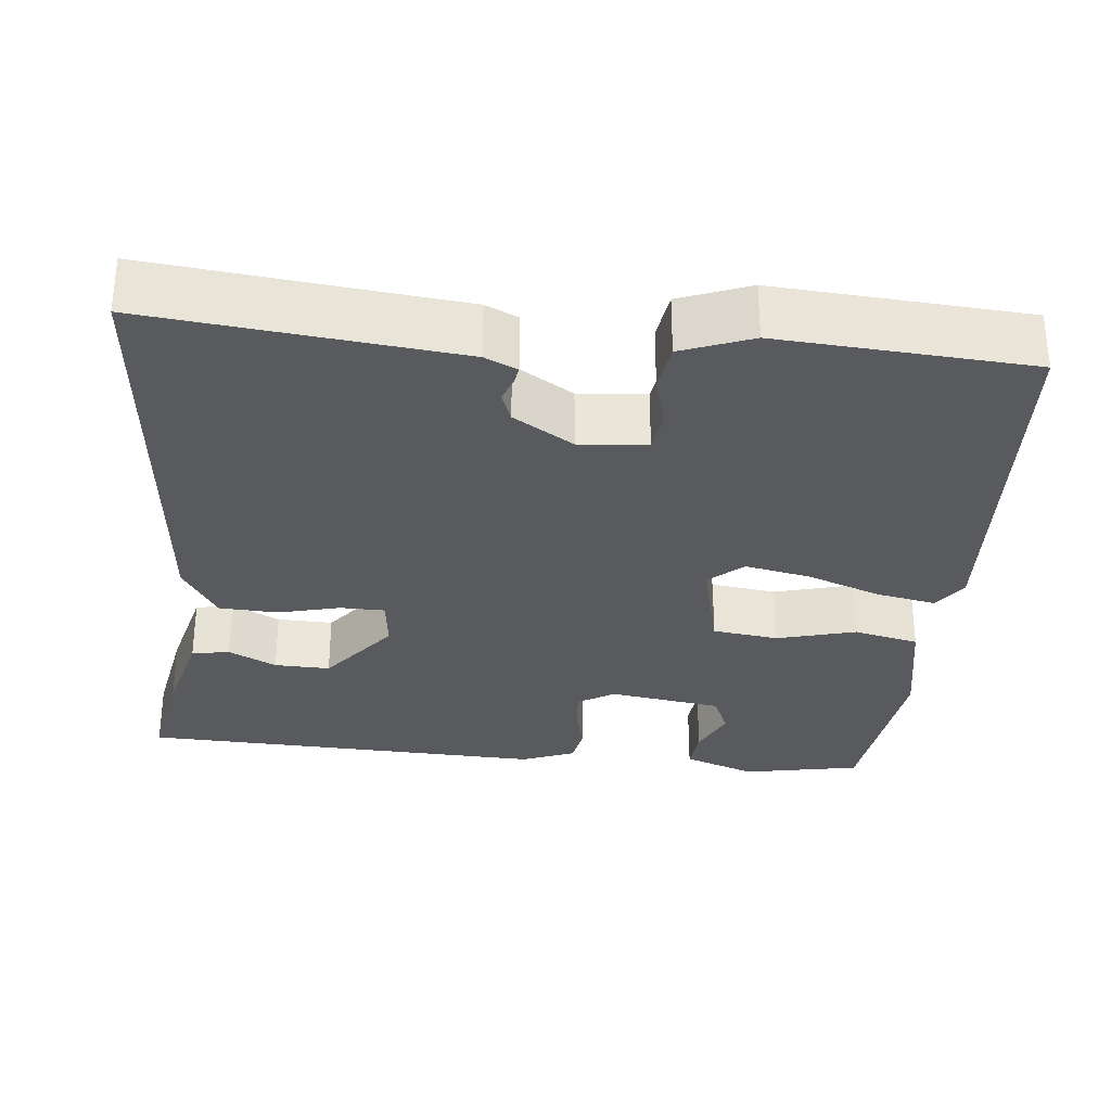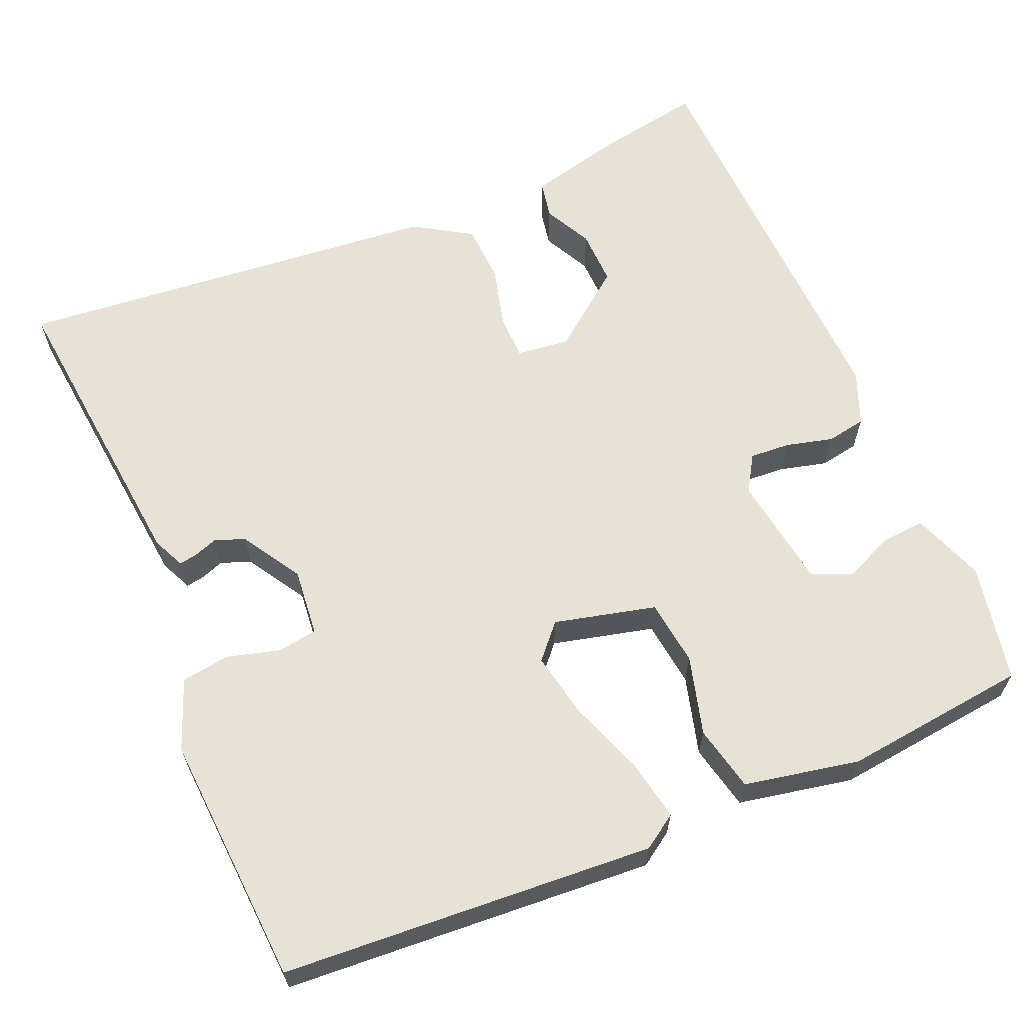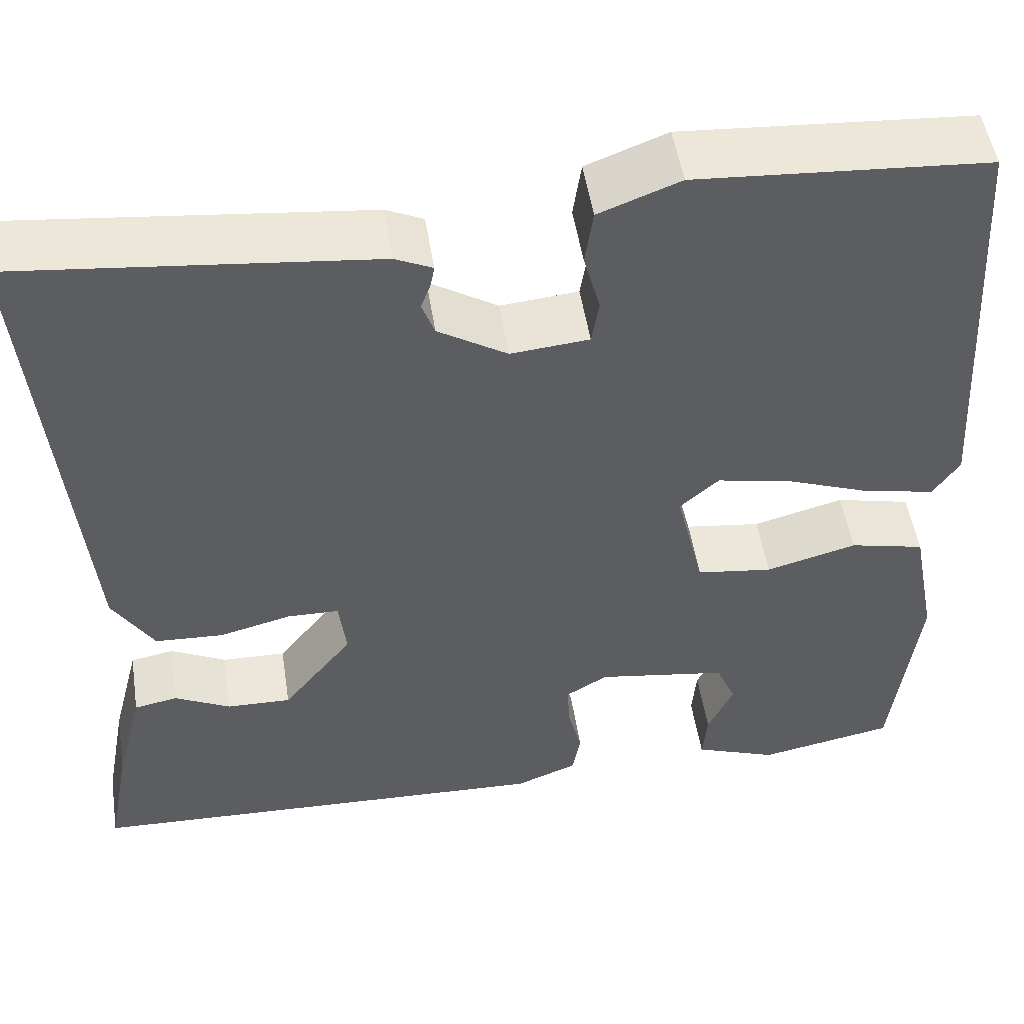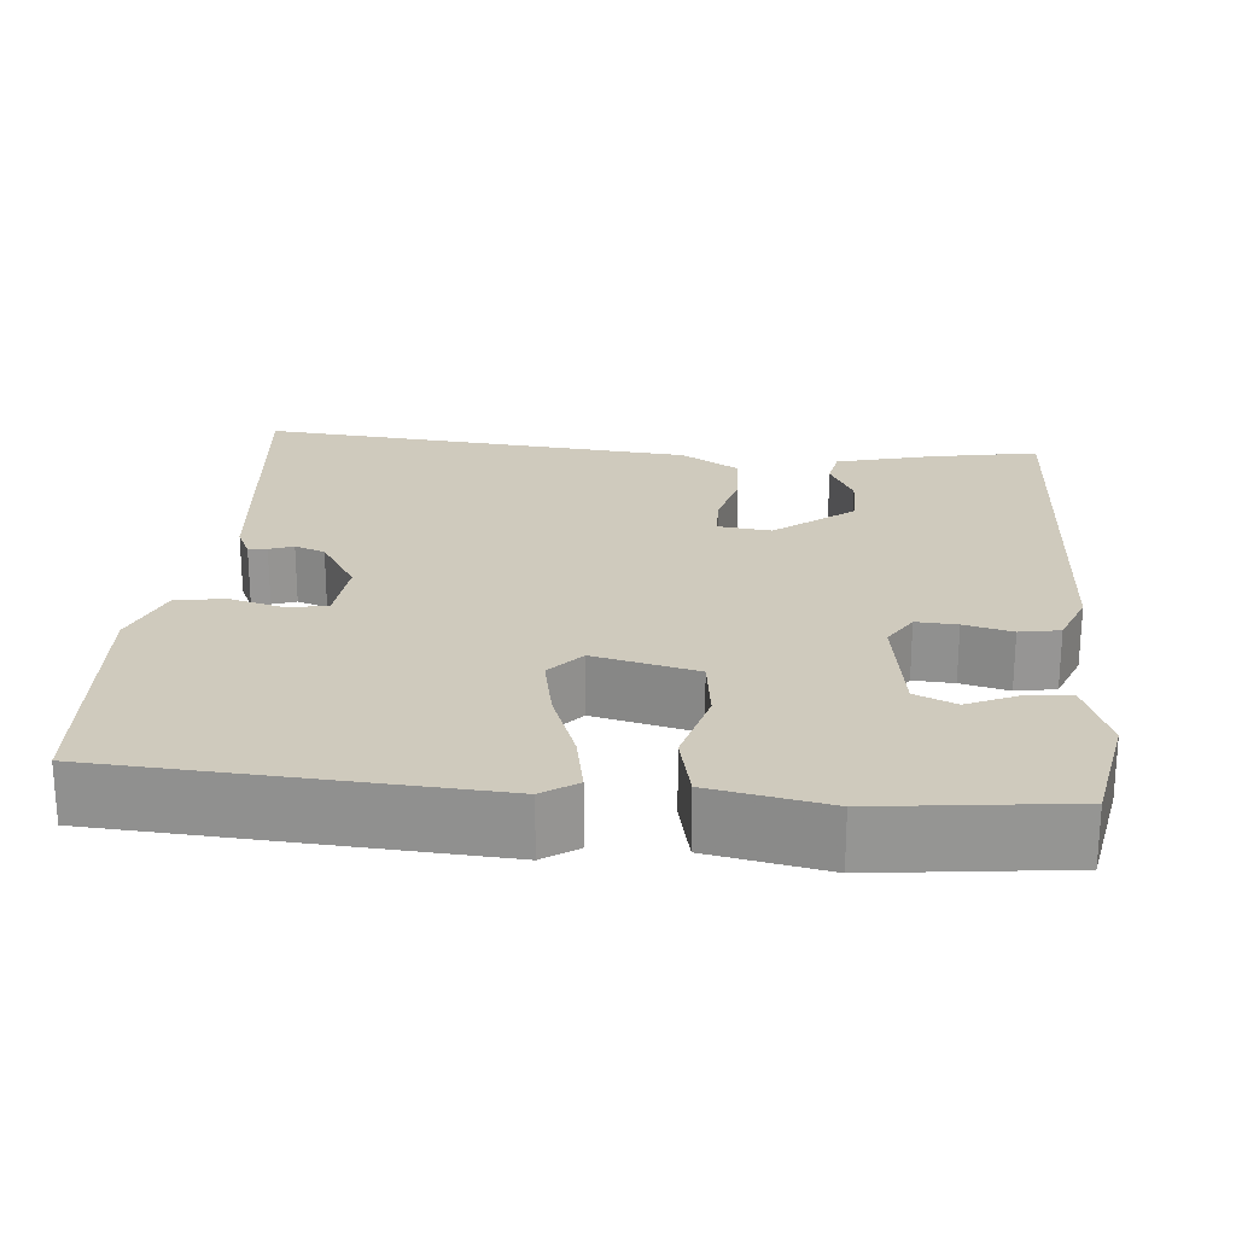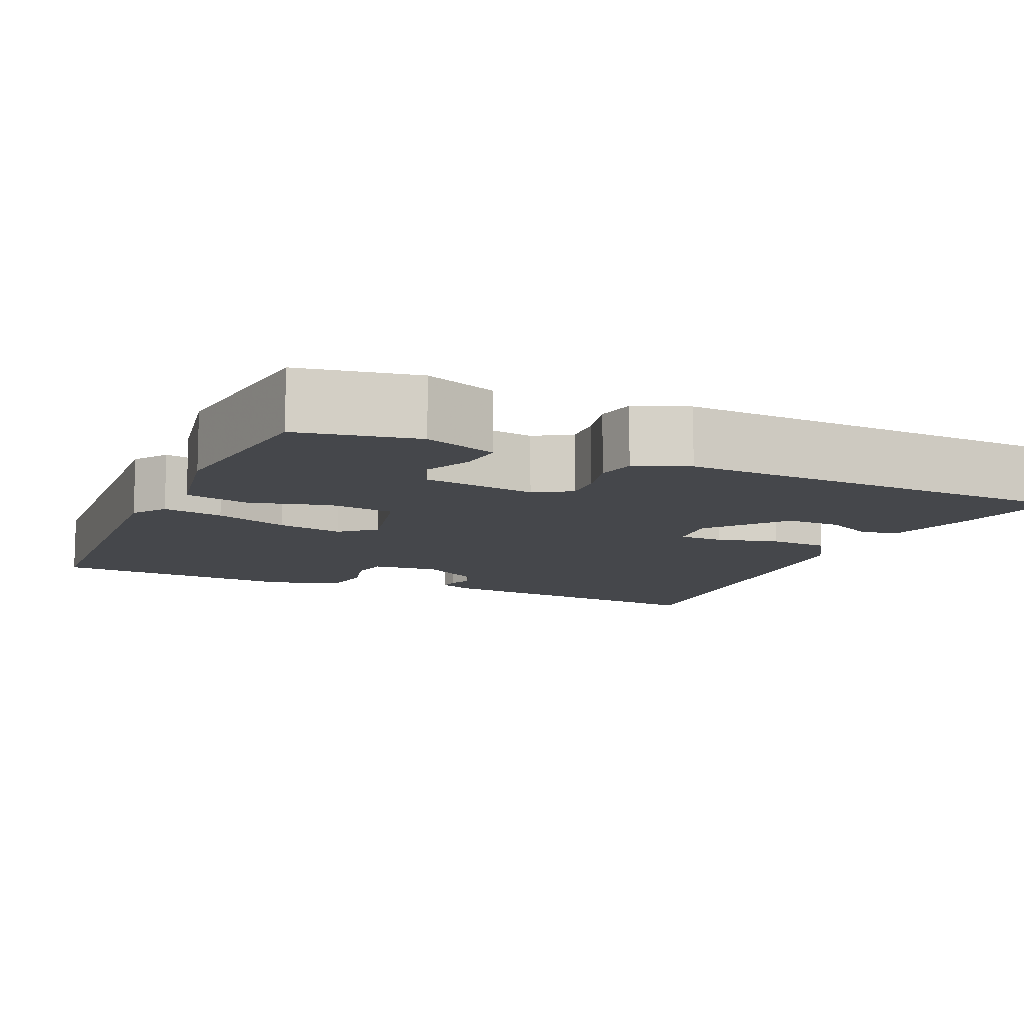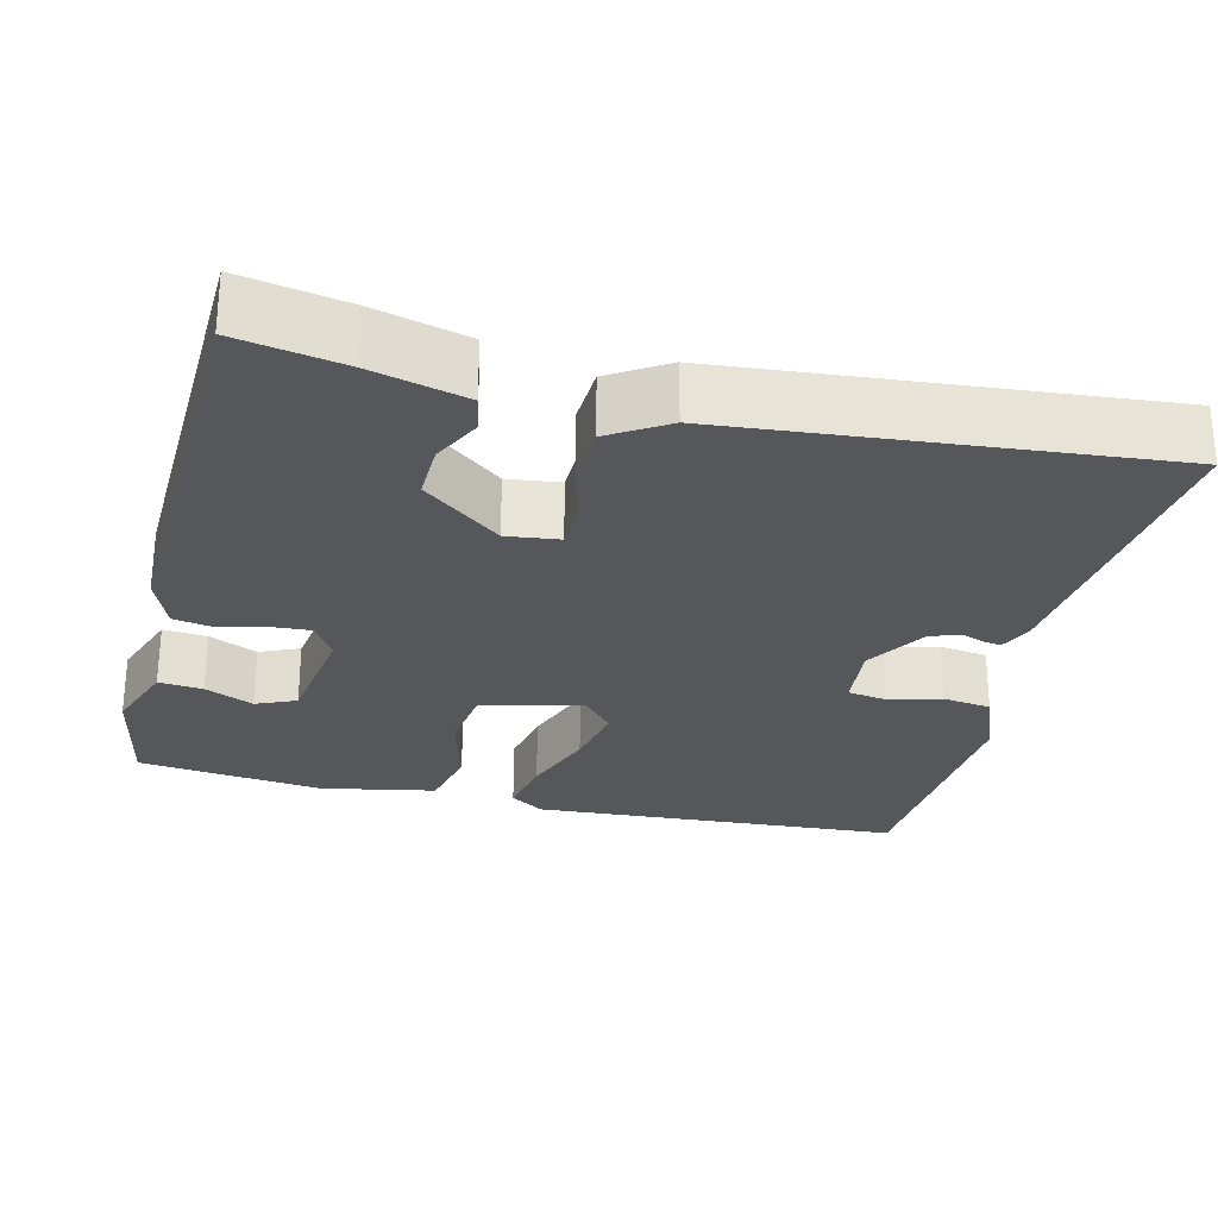
<metadata>
{"format":"obj","ext":"obj","renderer":"f3d","projection":"perspective","resolution":1024,"background":"white","views":[{"elev":-30.9,"azim":-5.7,"up":"+Y"},{"elev":63.0,"azim":67.2,"up":"+Y"},{"elev":50.9,"azim":-8.8,"up":"+Z"},{"elev":22.8,"azim":95.2,"up":"+Y"},{"elev":-10.5,"azim":155.8,"up":"+Y"},{"elev":-27.4,"azim":-103.6,"up":"+Y"}]}
</metadata>
<code>
v 0.5 0.07 0.5
v 0.529 0.07 0.028
v 0.5 0.07 -0.015
v 0.423 0.07 0
v 0.329 0.07 0.035
v 0.245 0.07 0.052
v 0.202 0.07 0.014
v 0.233 0.07 -0.115
v 0.317 0.07 -0.126
v 0.417 0.07 -0.099
v 0.5 0.07 -0.118
v 0.528 0.07 -0.264
v 0.5 0.07 -0.5
v 0.35 0.07 -0.529
v 0.258 0.07 -0.495
v 0.263 0.07 -0.439
v 0.291 0.07 -0.377
v 0.269 0.07 -0.326
v 0.125 0.07 -0.304
v 0.079 0.07 -0.332
v 0.082 0.07 -0.383
v 0.097 0.07 -0.443
v 0.088 0.07 -0.493
v 0.02 0.07 -0.52
v -0.5 0.07 -0.5
v -0.475 0.07 -0.365
v -0.444 0.07 -0.244
v -0.396 0.07 -0.235
v -0.335 0.07 -0.266
v -0.264 0.07 -0.268
v -0.187 0.07 -0.17
v -0.195 0.07 -0.103
v -0.252 0.07 -0.102
v -0.331 0.07 -0.122
v -0.406 0.07 -0.118
v -0.451 0.07 -0.045
v -0.5 0.07 0.5
v -0.11 0.07 0.458
v -0.069 0.07 0.439
v -0.073 0.07 0.416
v -0.084 0.07 0.386
v -0.07 0.07 0.348
v 0.006 0.07 0.301
v 0.092 0.07 0.309
v 0.1 0.07 0.359
v 0.082 0.07 0.426
v 0.091 0.07 0.488
v 0.18 0.07 0.522
v 0.5 0 0.5
v 0.529 0 0.028
v 0.5 0 -0.015
v 0.423 0 0
v 0.329 0 0.035
v 0.245 0 0.052
v 0.202 0 0.014
v 0.233 0 -0.115
v 0.317 0 -0.126
v 0.417 0 -0.099
v 0.5 0 -0.118
v 0.528 0 -0.264
v 0.5 0 -0.5
v 0.35 0 -0.529
v 0.258 0 -0.495
v 0.263 0 -0.439
v 0.291 0 -0.377
v 0.269 0 -0.326
v 0.125 0 -0.304
v 0.079 0 -0.332
v 0.082 0 -0.383
v 0.097 0 -0.443
v 0.088 0 -0.493
v 0.02 0 -0.52
v -0.5 0 -0.5
v -0.475 0 -0.365
v -0.444 0 -0.244
v -0.396 0 -0.235
v -0.335 0 -0.266
v -0.264 0 -0.268
v -0.187 0 -0.17
v -0.195 0 -0.103
v -0.252 0 -0.102
v -0.331 0 -0.122
v -0.406 0 -0.118
v -0.451 0 -0.045
v -0.5 0 0.5
v -0.11 0 0.458
v -0.069 0 0.439
v -0.073 0 0.416
v -0.084 0 0.386
v -0.07 0 0.348
v 0.006 0 0.301
v 0.092 0 0.309
v 0.1 0 0.359
v 0.082 0 0.426
v 0.091 0 0.488
v 0.18 0 0.522
f 3 4 5
f 2 3 5
f 1 2 5
f 48 1 5
f 47 48 5
f 46 47 5
f 45 46 5
f 44 45 5 6
f 43 44 6 7
f 42 43 7 8
f 39 40 41
f 38 39 41
f 37 38 41
f 36 37 41
f 35 36 41
f 34 35 41
f 33 34 41 42
f 32 33 42
f 31 32 42 8
f 27 28 29
f 26 27 29
f 25 26 29
f 24 25 29
f 23 24 29
f 23 29 30
f 22 23 30
f 21 22 30
f 20 21 30 31
f 15 16 17
f 14 15 17
f 13 14 17
f 12 13 17
f 11 12 17
f 10 11 17
f 9 10 17 18
f 31 8 9
f 20 31 9
f 19 20 9
f 9 18 19
f 53 52 51
f 53 51 50
f 53 50 49
f 53 49 96
f 53 96 95
f 53 95 94
f 53 94 93
f 54 53 93 92
f 55 54 92 91
f 56 55 91 90
f 89 88 87
f 89 87 86
f 89 86 85
f 89 85 84
f 89 84 83
f 89 83 82
f 90 89 82 81
f 90 81 80
f 56 90 80 79
f 77 76 75
f 77 75 74
f 77 74 73
f 77 73 72
f 77 72 71
f 78 77 71
f 78 71 70
f 78 70 69
f 79 78 69 68
f 65 64 63
f 65 63 62
f 65 62 61
f 65 61 60
f 65 60 59
f 65 59 58
f 66 65 58 57
f 57 56 79
f 57 79 68
f 57 68 67
f 67 66 57
f 1 49 50 2
f 2 50 51 3
f 3 51 52 4
f 4 52 53 5
f 5 53 54 6
f 6 54 55 7
f 7 55 56 8
f 8 56 57 9
f 9 57 58 10
f 10 58 59 11
f 11 59 60 12
f 12 60 61 13
f 13 61 62 14
f 14 62 63 15
f 15 63 64 16
f 16 64 65 17
f 17 65 66 18
f 18 66 67 19
f 19 67 68 20
f 20 68 69 21
f 21 69 70 22
f 22 70 71 23
f 23 71 72 24
f 24 72 73 25
f 25 73 74 26
f 26 74 75 27
f 27 75 76 28
f 28 76 77 29
f 29 77 78 30
f 30 78 79 31
f 31 79 80 32
f 32 80 81 33
f 33 81 82 34
f 34 82 83 35
f 35 83 84 36
f 36 84 85 37
f 37 85 86 38
f 38 86 87 39
f 39 87 88 40
f 40 88 89 41
f 41 89 90 42
f 42 90 91 43
f 43 91 92 44
f 44 92 93 45
f 45 93 94 46
f 46 94 95 47
f 47 95 96 48
f 48 96 49 1

</code>
